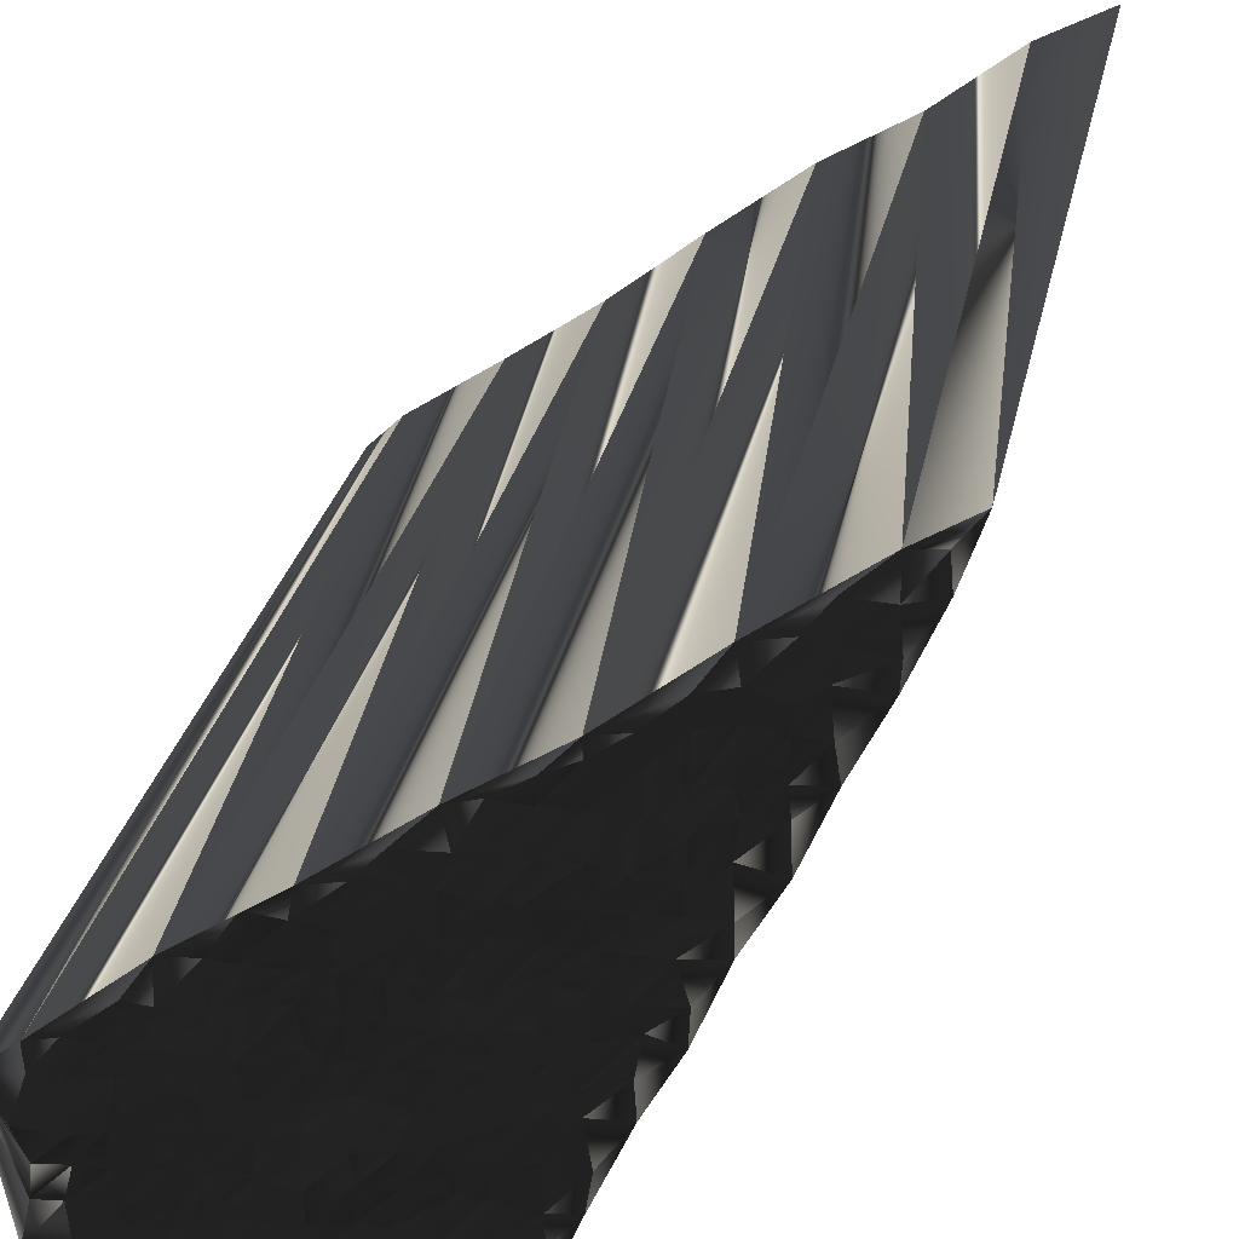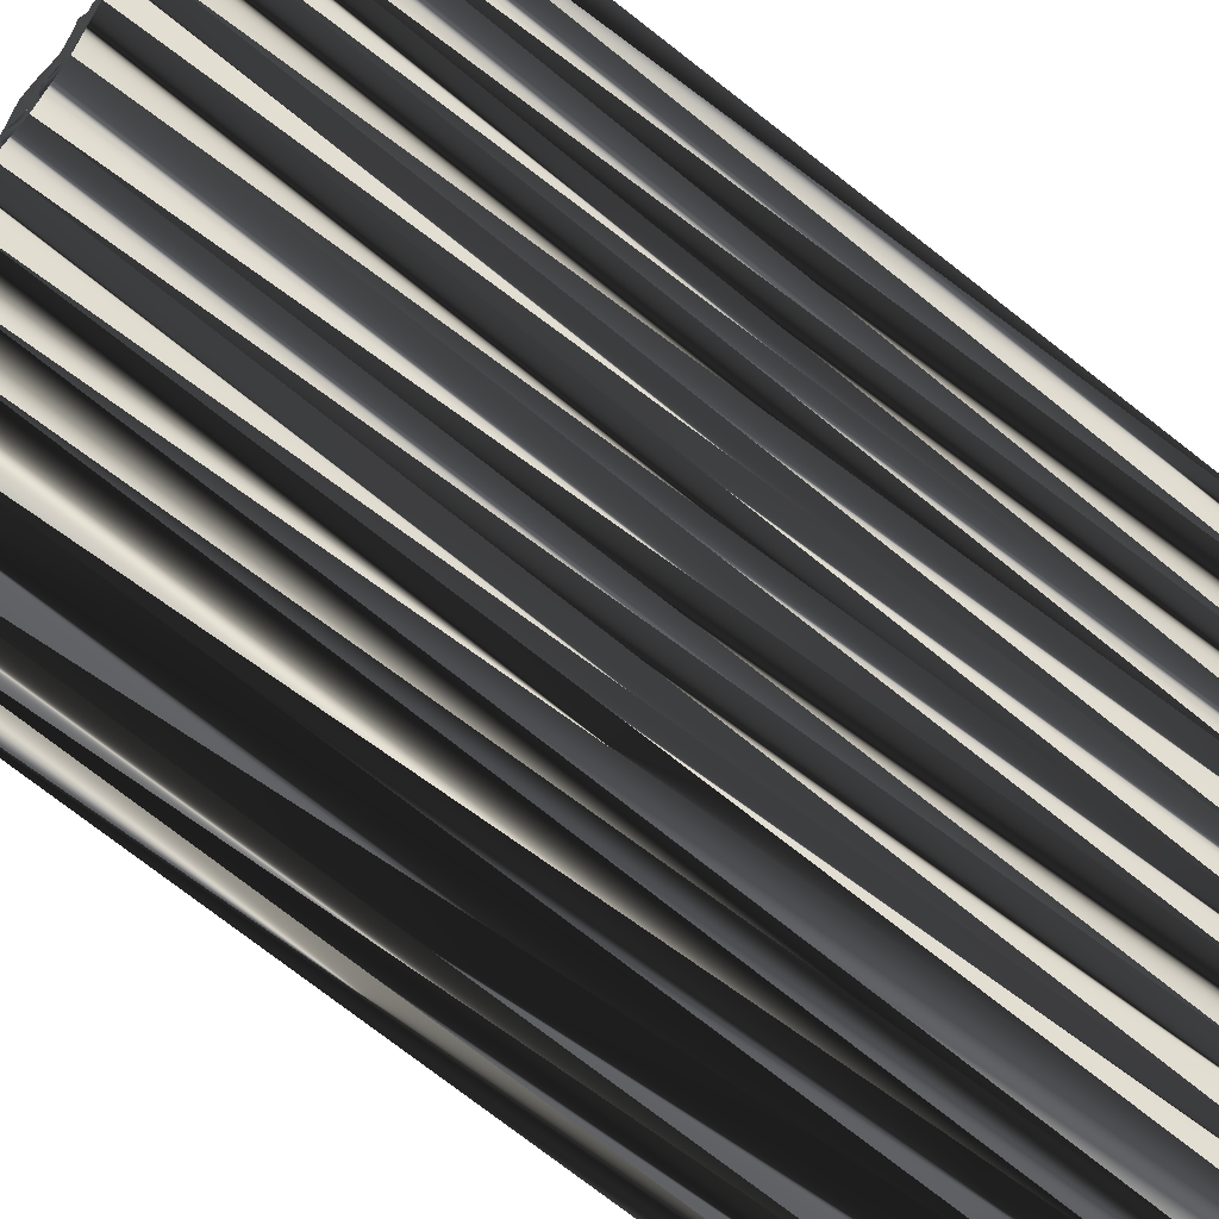
<metadata>
{"format":"obj","ext":"obj","renderer":"f3d","projection":"perspective","resolution":1024,"background":"white","views":[{"elev":23.3,"azim":-170.5,"up":"+Y"},{"elev":-70.6,"azim":-129.0,"up":"+Y"}]}
</metadata>
<code>
v 127.5 419.5 0.0128
v 128 418.1 -0.06974
v 128.1 418.8 0.05191
v 128.8 416.4 -0.05994
v 128.7 416.9 0.07481
v 128.8 417.8 0.01965
v 128.8 418.7 0.1392
v 129.6 414.7 0.08102
v 129.7 415.5 -0.1059
v 129.8 416.4 -0.04213
v 129.6 417 0.01795
v 129.8 417.8 0.1374
v 130.3 413.2 -0.1787
v 130.4 414 0.1582
v 130.5 414.7 0.009334
v 130.4 415.5 0.0169
v 130.4 416.2 -0.1891
v 130.3 417.2 0.08847
v 131.3 411.6 -0.0246
v 131.3 412.2 0.04251
v 131.3 413.2 0.05826
v 131.2 414.1 0.08412
v 131.3 414.6 0.002481
v 131.2 415.6 0.1754
v 131.2 416.3 -0.02017
v 131.3 417.1 -0.02798
v 132 409.9 -0.1074
v 131.9 410.7 -0.04768
v 132.2 411.4 0.06046
v 132.1 412.2 0.08775
v 132 413.1 0.04877
v 132 413.7 -0.1812
v 132 414.5 -0.04233
v 132 415.5 -0.01305
v 132 416.2 -0.1047
v 132.8 408.4 0.03812
v 132.9 409.2 0.01332
v 132.7 410 0.1988
v 132.9 410.6 -0.184
v 132.9 411.6 -0.227
v 132.9 412.2 -0.09033
v 132.9 413 -0.1684
v 132.7 413.9 0.05129
v 132.7 414.8 0.03049
v 132.9 415.4 0.03399
v 133.7 406.6 0.06625
v 133.6 407.4 0.05632
v 133.7 408.5 -0.04768
v 133.8 409 -0.06312
v 133.6 409.9 -0.07225
v 133.6 410.7 0.06011
v 133.6 411.5 0.114
v 133.7 412.2 0.02176
v 133.7 413.1 -0.04449
v 133.7 413.9 0.07577
v 133.7 414.9 -0.1361
v 133.7 415.3 -0.1018
v 134.4 405.1 0.005177
v 134.4 405.8 0.09818
v 134.3 406.6 -0.1158
v 134.4 407.4 0.07985
v 134.4 408.3 -0.09767
v 134.6 409.1 0.0831
v 134.4 410 -0.0588
v 134.6 410.8 0.08605
v 134.3 411.5 0.04216
v 134.6 412.3 -0.1525
v 134.5 413 -0.023
v 134.5 413.9 0.08483
v 134.4 414.5 0.07121
v 135.2 403.5 -0.1266
v 135.3 404.2 -0.08623
v 135.3 405.1 -0.07821
v 135.2 405.9 0.102
v 135.4 406.6 0.1573
v 135.3 407.4 -0.08937
v 135.2 408.1 -0.05016
v 135.2 409.2 -0.0284
v 135.3 410 -0.05577
v 135.2 410.6 -0.04954
v 135.3 411.6 0.09392
v 135.1 412.3 -0.1714
v 135.2 413.1 -0.004571
v 135.3 414 0.1121
v 135.8 402 0.07519
v 136.1 402.7 -0.3102
v 136.1 403.4 0.06944
v 136.2 404.3 0.1092
v 136 405.1 -0.148
v 136.1 405.8 0.1124
v 135.9 406.8 -0.0321
v 136.2 407.6 0.02257
v 136.2 408.3 -0.06257
v 136.1 409.2 -0.02689
v 136 409.8 -0.1547
v 136 410.6 0.00115
v 136 411.5 0.002702
v 136 412.3 0.007157
v 135.8 413.1 -0.0336
v 136 413.9 -0.006696
v 136.8 401.9 0.01183
v 136.6 402.8 0.08022
v 136.9 403.6 0.04547
v 136.7 404.4 0.07988
v 136.9 405.1 -0.09746
v 136.9 406 0.02692
v 136.8 406.7 0.00982
v 136.8 407.6 -0.3247
v 136.6 408.2 0.1058
v 137 409 -0.08862
v 137 409.8 0.1332
v 136.9 410.7 -0.009789
v 136.7 411.3 -0.03444
v 136.7 412.4 -0.06957
v 136.9 413 0.04714
v 137.5 402.6 -0.2011
v 137.5 403.5 -0.02364
v 137.6 404.4 -0.04794
v 137.5 405 0.07696
v 137.6 405.9 0.1551
v 137.5 406.7 -0.009977
v 137.6 407.4 -0.06574
v 137.6 408.4 0.1445
v 137.7 409.1 0.1673
v 137.7 409.9 -0.0202
v 137.7 410.8 -0.1589
v 137.8 411.6 -0.08635
v 137.5 412.4 -0.0675
v 138.5 402.6 0.129
v 138.4 403.4 -0.006186
v 138.5 404.3 -0.02062
v 138.4 405.3 -0.07756
v 138.4 406 -0.113
v 138.4 406.7 -0.3062
v 138.5 407.7 0.05603
v 138.4 408.1 0.1325
v 138.3 409.2 0.02652
v 138.5 410.1 -0.0122
v 138.3 410.7 0.08043
v 138.5 411.7 -0.09882
v 138.4 412.3 -0.09044
v 139.3 403.6 -0.1585
v 139.4 404.2 -0.192
v 139.3 405.3 -0.09972
v 139.3 405.9 -0.01257
v 139.3 406.6 0.1409
v 139.2 407.5 -0.09357
v 139.1 408.2 0.1111
v 139.3 409.1 -0.1501
v 139.2 410 0.06732
v 139.5 410.7 0.1375
v 139.4 411.7 0.164
v 140.1 403.5 0.07499
v 140 404.3 -0.02693
v 140.1 405 -0.1732
v 140.1 405.9 0.02544
v 140.2 406.7 0.03653
v 140.1 407.6 -0.1093
v 140.2 408.2 0.06232
v 140 409 -0.00299
v 140 409.8 0.08701
v 140 410.7 0.2077
v 140.9 403.6 0.01696
v 140.9 404.3 0.003186
v 140.9 405.3 0.02098
v 140.7 405.9 0.05958
v 141 406.7 0.1024
v 141 407.5 0.001449
v 140.8 408.3 -0.1526
v 141 409 -0.0989
v 140.8 409.9 -0.1621
v 140.8 410.8 -0.04764
v 141.7 404.3 0.1354
v 141.7 405.2 0.1689
v 141.6 406 -0.02498
v 141.8 406.7 -0.03041
v 141.8 407.4 0.003399
v 141.6 408.4 0.04
v 141.6 409.1 -0.05193
v 141.4 409.9 0.02662
v 142.3 404.3 0.04011
v 142.5 405 -0.04522
v 142.6 405.8 0.2027
v 142.4 406.7 -0.03884
v 142.3 407.4 -0.2367
v 142.4 408.2 0.08534
v 142.5 409.1 -0.01029
v 143.4 405 0.02502
v 143.3 405.8 0.1785
v 143.1 406.6 -0.04401
v 143.4 407.4 -0.1501
v 143.1 408.3 0.1087
v 143.2 408.9 0.02426
v 144.1 408.4 -0.1017
v 127 419.6 30.06
v 127.9 417.9 30.11
v 128.2 418.7 29.98
v 128.9 416.3 30.01
v 128.9 417 30
v 128.9 417.9 30.09
v 128.9 418.7 30.04
v 129.8 414.9 29.87
v 129.7 415.4 29.96
v 129.6 416.5 29.95
v 129.7 417.3 29.93
v 129.6 418.1 29.84
v 130.4 413.1 29.97
v 130.5 414 29.88
v 130.4 414.8 30.07
v 130.3 415.5 29.97
v 130.4 416.3 30.06
v 130.4 417.1 29.87
v 131.3 411.4 29.86
v 131.5 412.2 30.05
v 131.1 413.2 30.11
v 131.1 414 29.9
v 131.3 414.7 30.06
v 131.3 415.4 30.03
v 131.3 416.4 30.04
v 131.2 417 29.98
v 132.1 409.7 29.97
v 132 410.6 29.98
v 132 411.6 29.94
v 132 412.3 30.07
v 132.2 413.1 30.1
v 131.9 414 30.12
v 132 414.7 29.79
v 132.1 415.6 29.92
v 132.1 416.4 29.91
v 132.7 408.2 30.06
v 132.8 409.1 30.09
v 132.7 410 30.02
v 132.7 410.8 30.18
v 132.9 411.4 30.01
v 132.9 412.3 29.88
v 132.9 413.1 29.96
v 132.8 413.9 29.96
v 132.9 414.7 29.93
v 133.2 415.4 30.13
v 133.7 406.7 30.04
v 133.7 407.5 30
v 133.7 408.3 30.04
v 133.7 409 29.8
v 133.7 409.9 29.9
v 133.7 410.7 30.1
v 133.5 411.4 29.9
v 133.7 412.4 30.04
v 133.7 413.1 30.06
v 133.7 413.9 30.13
v 133.5 414.8 30.02
v 133.6 415.7 29.88
v 134.5 405 29.96
v 134.5 405.9 29.98
v 134.4 406.6 30.08
v 134.3 407.5 29.93
v 134.5 408.3 30.01
v 134.4 409.2 30.13
v 134.6 409.8 29.96
v 134.4 410.8 30.02
v 134.5 411.5 29.84
v 134.4 412.2 30
v 134.4 413.1 29.95
v 134.5 413.9 30.02
v 134.2 414.6 30.15
v 135.2 403.7 29.84
v 135.1 404.3 29.92
v 135.3 405.1 29.95
v 135.1 405.9 30
v 135.4 406.6 29.96
v 135.3 407.5 30.11
v 135.3 408.3 30.07
v 135.2 409 29.97
v 135.2 409.9 29.93
v 135.4 410.8 29.94
v 135.1 411.6 30.22
v 135.3 412.3 29.99
v 135.1 413 30.15
v 135.3 414 30.02
v 136 402 29.85
v 136.2 402.8 29.96
v 136.2 403.6 29.91
v 135.9 404.4 29.94
v 136 405.1 29.93
v 136.1 406.1 30.01
v 136.1 406.6 30.01
v 136.1 407.6 30.06
v 136 408.3 30
v 135.9 409 30.16
v 135.9 410 29.92
v 135.9 410.7 29.96
v 136 411.5 30.09
v 136.1 412.3 30.01
v 136.1 413.1 30.02
v 136.1 413.9 30.04
v 137 401.9 29.95
v 136.8 402.6 29.84
v 136.8 403.7 30.13
v 136.8 404.3 30.06
v 136.7 405.2 29.86
v 136.9 405.8 30.03
v 136.8 406.8 30.06
v 136.7 407.6 30.08
v 136.9 408.2 29.93
v 136.7 409 30
v 136.9 410 29.93
v 137 410.7 30.08
v 136.9 411.7 30
v 136.8 412.3 30.09
v 136.9 413.3 30.05
v 137.6 402.9 30.11
v 137.6 403.5 29.93
v 137.6 404.5 29.87
v 137.8 405 29.85
v 137.8 405.9 30.08
v 137.8 406.7 30.02
v 137.5 407.5 29.81
v 137.6 408.3 30.05
v 137.5 409 29.97
v 137.7 409.9 30
v 137.7 410.7 30.01
v 137.7 411.5 29.96
v 137.8 412.3 30
v 138.5 402.6 30.01
v 138.4 403.3 30.07
v 138.5 404.4 30.08
v 138.5 405.1 29.96
v 138.6 405.9 29.98
v 138.3 406.7 30.04
v 138.6 407.6 30.1
v 138.3 408.4 30.1
v 138.5 409.1 29.95
v 138.4 409.8 30.02
v 138.4 410.7 30.04
v 138.3 411.6 30.1
v 138.4 412.2 29.84
v 139.2 403.6 30.09
v 139.3 404.2 29.83
v 139.2 405.1 30.2
v 139.3 405.8 29.96
v 139.4 406.8 30.08
v 139.2 407.5 30.05
v 139.4 408.2 29.74
v 139.3 409.2 29.92
v 139.3 409.7 29.99
v 139.3 410.7 30.09
v 139.3 411.4 29.89
v 139.9 403.4 30
v 140 404.3 29.94
v 140.1 405 29.97
v 140 405.8 30.02
v 140 406.8 30.06
v 139.9 407.3 29.85
v 140.1 408.5 30.03
v 140.1 409.2 30.01
v 139.8 409.9 29.93
v 140 410.6 29.84
v 140.9 403.6 30.09
v 141 404.4 30.09
v 140.8 405.2 29.95
v 140.8 406 29.92
v 140.9 406.9 30.14
v 141.2 407.5 29.91
v 140.9 408.3 30.12
v 141 409.2 30.03
v 140.8 410 29.92
v 140.8 410.6 30.04
v 141.6 404.4 29.96
v 141.5 405.3 30.13
v 141.6 405.8 29.98
v 141.6 406.7 29.9
v 141.6 407.4 30.07
v 141.7 408.3 30.07
v 141.6 409 29.92
v 141.7 409.9 30.05
v 142.4 404.5 30.1
v 142.5 405.1 29.77
v 142.5 406 29.98
v 142.5 406.7 30.11
v 142.7 407.4 30.15
v 142.4 408.4 29.89
v 142.5 409.1 29.92
v 143.5 405 30.1
v 143.3 406 29.95
v 143.2 406.7 30.32
v 143.2 407.6 30.19
v 143.2 408.4 29.96
v 143.3 409.1 29.95
v 144.2 408.2 30.06
f 37 27 36
f 28 19 27
f 38 39 28
f 19 28 29
f 31 22 21
f 21 22 14
f 21 13 20
f 44 43 55
f 114 98 113
f 11 6 5
f 79 65 64
f 141 128 140
f 68 83 69
f 81 96 97
f 49 37 48
f 59 60 46
f 46 47 36
f 149 159 160
f 173 174 165
f 72 88 73
f 58 72 73
f 92 77 76
f 60 74 75
f 140 127 139
f 87 86 102
f 92 91 107
f 93 92 108
f 78 64 63
f 92 107 108
f 49 62 63
f 64 78 79
f 80 81 66
f 64 50 63
f 62 76 77
f 65 79 80
f 9 10 4
f 16 9 15
f 15 8 14
f 3 6 7
f 15 9 8
f 98 99 83
f 24 34 25
f 68 82 83
f 139 127 126
f 67 66 81
f 115 99 114
f 51 64 65
f 43 42 54
f 66 53 52
f 50 51 39
f 82 81 97
f 96 80 95
f 123 110 109
f 93 94 78
f 125 112 111
f 108 109 93
f 25 26 18
f 113 112 126
f 26 12 18
f 126 127 113
f 128 114 127
f 140 139 151
f 188 189 183
f 149 150 138
f 177 185 178
f 171 172 162
f 161 151 150
f 148 159 149
f 158 147 157
f 168 176 177
f 146 156 157
f 90 75 74
f 137 136 148
f 122 134 135
f 145 146 134
f 163 129 101
f 133 144 145
f 88 89 73
f 142 153 143
f 87 102 103
f 165 155 164
f 182 175 174
f 131 142 143
f 61 60 75
f 75 76 61
f 47 48 36
f 46 60 47
f 48 61 62
f 47 61 48
f 38 49 50
f 61 76 62
f 62 77 63
f 75 91 76
f 77 92 93
f 71 72 58
f 59 73 74
f 46 58 59
f 59 58 73
f 61 47 60
f 60 59 74
f 71 86 87
f 104 105 89
f 72 71 87
f 116 117 103
f 101 86 85
f 85 86 71
f 88 72 87
f 102 86 101
f 106 105 119
f 108 107 121
f 92 76 91
f 107 106 120
f 73 89 74
f 74 89 90
f 93 78 77
f 77 78 63
f 91 75 90
f 87 103 88
f 80 66 65
f 30 40 41
f 78 94 79
f 79 95 80
f 109 110 94
f 94 95 79
f 95 111 96
f 96 112 97
f 82 67 81
f 81 80 96
f 82 97 98
f 98 97 113
f 65 66 52
f 50 39 38
f 51 65 52
f 53 66 67
f 67 68 54
f 53 41 52
f 51 52 40
f 14 13 21
f 64 51 50
f 49 38 37
f 38 27 37
f 37 36 48
f 48 62 49
f 49 63 50
f 27 38 28
f 29 39 40
f 28 39 29
f 20 30 21
f 20 13 19
f 19 29 20
f 30 29 40
f 39 51 40
f 40 52 41
f 14 8 13
f 15 14 22
f 17 24 25
f 23 15 22
f 53 54 42
f 23 22 32
f 17 25 18
f 15 23 16
f 24 23 33
f 16 23 24
f 24 33 34
f 10 11 5
f 16 17 10
f 9 4 8
f 9 16 10
f 11 18 12
f 6 3 2
f 2 5 6
f 6 12 7
f 7 1 3
f 3 1 2
f 2 4 5
f 5 4 10
f 10 17 11
f 11 12 6
f 16 24 17
f 17 18 11
f 25 34 35
f 57 35 45
f 7 12 26
f 33 23 32
f 41 31 30
f 33 32 43
f 70 56 69
f 33 44 34
f 34 44 45
f 26 25 35
f 56 45 44
f 35 34 45
f 54 68 55
f 26 35 57
f 57 45 56
f 56 44 55
f 83 99 84
f 69 56 55
f 69 84 70
f 70 57 56
f 98 114 99
f 99 115 100
f 57 70 100
f 141 115 128
f 44 33 43
f 42 32 31
f 82 98 83
f 84 99 100
f 69 83 84
f 84 100 70
f 20 29 30
f 32 42 43
f 32 22 31
f 31 21 30
f 31 41 42
f 42 41 53
f 53 67 54
f 54 55 43
f 67 82 68
f 68 69 55
f 108 122 109
f 109 94 93
f 135 136 123
f 112 125 126
f 122 108 121
f 133 121 120
f 158 148 147
f 147 148 136
f 148 149 137
f 125 138 126
f 148 158 159
f 138 150 139
f 95 94 110
f 124 123 136
f 110 123 124
f 126 138 139
f 135 147 136
f 136 137 124
f 95 110 111
f 111 110 124
f 113 97 112
f 112 96 111
f 140 128 127
f 127 114 113
f 140 151 152
f 128 115 114
f 100 115 141
f 141 140 152
f 152 151 162
f 111 124 125
f 125 124 137
f 125 137 138
f 138 137 149
f 149 160 150
f 150 151 139
f 169 159 168
f 160 161 150
f 178 179 170
f 170 171 161
f 160 170 161
f 161 162 151
f 170 179 171
f 171 162 161
f 141 152 172
f 172 152 162
f 193 172 180
f 180 172 171
f 178 186 179
f 157 167 158
f 186 185 191
f 179 180 171
f 193 180 187
f 187 180 179
f 193 187 192
f 193 192 194
f 176 167 175
f 178 170 169
f 169 170 160
f 192 187 186
f 186 187 179
f 158 168 159
f 159 169 160
f 157 166 167
f 168 177 169
f 184 185 177
f 177 178 169
f 186 178 185
f 185 184 190
f 194 192 191
f 191 192 186
f 175 182 183
f 183 189 184
f 194 191 190
f 190 191 185
f 194 189 188
f 194 190 189
f 189 190 184
f 165 166 156
f 133 145 134
f 165 174 166
f 158 167 168
f 166 175 167
f 167 176 168
f 166 174 175
f 176 183 184
f 175 183 176
f 176 184 177
f 120 132 133
f 109 122 123
f 121 133 134
f 134 146 135
f 91 90 106
f 107 120 121
f 121 134 122
f 122 135 123
f 107 91 106
f 105 90 89
f 132 143 144
f 147 146 157
f 133 132 144
f 145 155 156
f 147 135 146
f 146 145 156
f 155 165 156
f 156 166 157
f 130 131 118
f 106 119 120
f 118 131 119
f 119 132 120
f 118 119 105
f 104 89 88
f 106 90 105
f 105 104 118
f 101 116 102
f 88 103 104
f 102 116 103
f 103 117 104
f 129 130 117
f 104 117 118
f 116 129 117
f 117 130 118
f 129 142 130
f 119 131 132
f 153 163 154
f 129 116 101
f 129 153 142
f 143 153 154
f 130 142 131
f 131 143 132
f 143 154 144
f 144 155 145
f 164 155 154
f 154 155 144
f 165 164 173
f 174 181 182
f 181 188 182
f 182 188 183
f 129 163 153
f 154 163 164
f 181 173 163
f 181 174 173
f 173 164 163
f 221 231 230
f 213 222 221
f 233 232 222
f 222 213 223
f 216 225 215
f 216 215 208
f 207 215 214
f 237 238 249
f 292 308 307
f 200 205 199
f 259 273 258
f 322 335 334
f 277 262 263
f 290 275 291
f 231 243 242
f 254 253 240
f 241 240 230
f 353 343 354
f 368 367 359
f 282 266 267
f 266 252 267
f 271 286 270
f 268 254 269
f 321 334 333
f 280 281 296
f 285 286 301
f 286 287 302
f 258 272 257
f 301 286 302
f 256 243 257
f 272 258 273
f 275 274 260
f 244 258 257
f 270 256 271
f 273 259 274
f 204 203 198
f 203 210 209
f 202 209 208
f 200 197 201
f 203 209 202
f 293 292 277
f 228 218 219
f 276 262 277
f 321 333 320
f 260 261 275
f 293 309 308
f 258 245 259
f 236 237 248
f 247 260 246
f 245 244 233
f 275 276 291
f 274 290 289
f 304 317 303
f 288 287 272
f 306 319 305
f 303 302 287
f 220 219 212
f 306 307 320
f 206 220 212
f 321 320 307
f 308 322 321
f 333 334 345
f 383 382 377
f 344 343 332
f 379 371 372
f 366 365 356
f 345 355 344
f 353 342 343
f 341 352 351
f 370 362 371
f 350 340 351
f 269 284 268
f 330 331 342
f 328 316 329
f 340 339 328
f 323 357 295
f 338 327 339
f 283 282 267
f 347 336 337
f 296 281 297
f 349 359 358
f 369 376 368
f 336 325 337
f 254 255 269
f 270 269 255
f 242 241 230
f 254 240 241
f 255 242 256
f 255 241 242
f 243 232 244
f 270 255 256
f 271 256 257
f 285 269 270
f 286 271 287
f 266 265 252
f 267 253 268
f 252 240 253
f 252 253 267
f 241 255 254
f 253 254 268
f 280 265 281
f 299 298 283
f 265 266 281
f 311 310 297
f 280 295 279
f 280 279 265
f 266 282 281
f 280 296 295
f 299 300 313
f 301 302 315
f 270 286 285
f 300 301 314
f 283 267 268
f 283 268 284
f 272 287 271
f 272 271 257
f 269 285 284
f 297 281 282
f 260 274 259
f 234 224 235
f 288 272 273
f 289 273 274
f 304 303 288
f 289 288 273
f 305 289 290
f 306 290 291
f 261 276 275
f 274 275 290
f 291 276 292
f 291 292 307
f 260 259 246
f 233 244 232
f 259 245 246
f 260 247 261
f 262 261 248
f 235 247 246
f 246 245 234
f 207 208 215
f 245 258 244
f 232 243 231
f 221 232 231
f 230 231 242
f 256 242 243
f 257 243 244
f 232 221 222
f 233 223 234
f 233 222 223
f 224 214 215
f 207 214 213
f 223 213 214
f 223 224 234
f 245 233 234
f 246 234 235
f 202 208 207
f 208 209 216
f 218 211 219
f 209 217 216
f 248 247 236
f 216 217 226
f 219 211 212
f 217 209 210
f 217 218 227
f 217 210 218
f 227 218 228
f 205 204 199
f 211 210 204
f 198 203 202
f 210 203 204
f 212 205 206
f 197 200 196
f 199 196 200
f 206 200 201
f 195 201 197
f 195 197 196
f 198 196 199
f 198 199 204
f 211 204 205
f 206 205 200
f 218 210 211
f 212 211 205
f 228 219 229
f 229 251 239
f 206 201 220
f 217 227 226
f 225 235 224
f 226 227 237
f 250 264 263
f 238 227 228
f 238 228 239
f 219 220 229
f 239 250 238
f 228 229 239
f 262 248 249
f 229 220 251
f 239 251 250
f 238 250 249
f 293 277 278
f 250 263 249
f 278 263 264
f 251 264 250
f 308 292 293
f 309 293 294
f 264 251 294
f 309 335 322
f 227 238 237
f 226 236 225
f 292 276 277
f 293 278 294
f 277 263 278
f 294 278 264
f 223 214 224
f 236 226 237
f 216 226 225
f 215 225 224
f 235 225 236
f 235 236 247
f 261 247 248
f 249 248 237
f 276 261 262
f 263 262 249
f 316 302 303
f 288 303 287
f 330 329 317
f 319 306 320
f 302 316 315
f 315 327 314
f 342 352 341
f 342 341 330
f 343 342 331
f 332 319 320
f 352 342 353
f 344 332 333
f 288 289 304
f 317 318 330
f 317 304 318
f 332 320 333
f 341 329 330
f 331 330 318
f 304 289 305
f 304 305 318
f 291 307 306
f 290 306 305
f 322 334 321
f 308 321 307
f 345 334 346
f 309 322 308
f 309 294 335
f 334 335 346
f 345 346 356
f 318 305 319
f 318 319 331
f 331 319 332
f 331 332 343
f 354 343 344
f 345 344 333
f 353 363 362
f 355 354 344
f 373 372 364
f 365 364 355
f 364 354 355
f 356 355 345
f 373 364 365
f 356 365 355
f 346 335 366
f 346 366 356
f 366 387 374
f 366 374 365
f 380 372 373
f 361 351 352
f 379 380 385
f 374 373 365
f 374 387 381
f 374 381 373
f 381 387 386
f 386 387 388
f 361 370 369
f 364 372 363
f 364 363 354
f 381 386 380
f 381 380 373
f 362 352 353
f 363 353 354
f 360 351 361
f 371 362 363
f 379 378 371
f 372 371 363
f 372 380 379
f 378 379 384
f 386 388 385
f 386 385 380
f 376 369 377
f 383 377 378
f 385 388 384
f 385 384 379
f 383 388 382
f 384 388 383
f 384 383 378
f 360 359 350
f 339 327 328
f 368 359 360
f 361 352 362
f 369 360 361
f 370 361 362
f 368 360 369
f 377 370 378
f 377 369 370
f 378 370 371
f 326 314 327
f 316 303 317
f 327 315 328
f 340 328 329
f 284 285 300
f 314 301 315
f 328 315 316
f 329 316 317
f 285 301 300
f 284 299 283
f 337 326 338
f 340 341 351
f 326 327 338
f 349 339 350
f 329 341 340
f 339 340 350
f 359 349 350
f 360 350 351
f 325 324 312
f 313 300 314
f 325 312 313
f 326 313 314
f 313 312 299
f 283 298 282
f 284 300 299
f 298 299 312
f 310 295 296
f 297 282 298
f 310 296 297
f 311 297 298
f 324 323 311
f 311 298 312
f 323 310 311
f 324 311 312
f 336 323 324
f 325 313 326
f 357 347 348
f 310 323 295
f 347 323 336
f 347 337 348
f 336 324 325
f 337 325 326
f 348 337 338
f 349 338 339
f 349 358 348
f 349 348 338
f 358 359 367
f 375 368 376
f 382 375 376
f 382 376 377
f 357 323 347
f 357 348 358
f 367 375 357
f 368 375 367
f 358 367 357
f 1 195 2
f 2 196 195
f 2 196 4
f 4 198 196
f 4 198 8
f 8 202 198
f 8 202 13
f 13 207 202
f 13 207 19
f 19 213 207
f 19 213 27
f 27 221 213
f 27 221 36
f 36 230 221
f 36 230 46
f 46 240 230
f 46 240 58
f 58 252 240
f 58 252 71
f 71 265 252
f 71 265 85
f 85 279 265
f 85 279 101
f 101 295 279
f 101 295 129
f 129 323 295
f 129 323 163
f 163 357 323
f 163 357 181
f 181 375 357
f 181 375 188
f 188 382 375
f 188 382 189
f 189 383 382
f 189 383 194
f 194 388 383
f 194 388 193
f 193 387 388
f 193 387 172
f 172 366 387
f 172 366 141
f 141 335 366
f 141 335 100
f 100 294 335
f 100 294 57
f 57 251 294
f 57 251 26
f 26 220 251
f 26 220 7
f 7 201 220
f 7 201 1
f 1 195 201

</code>
